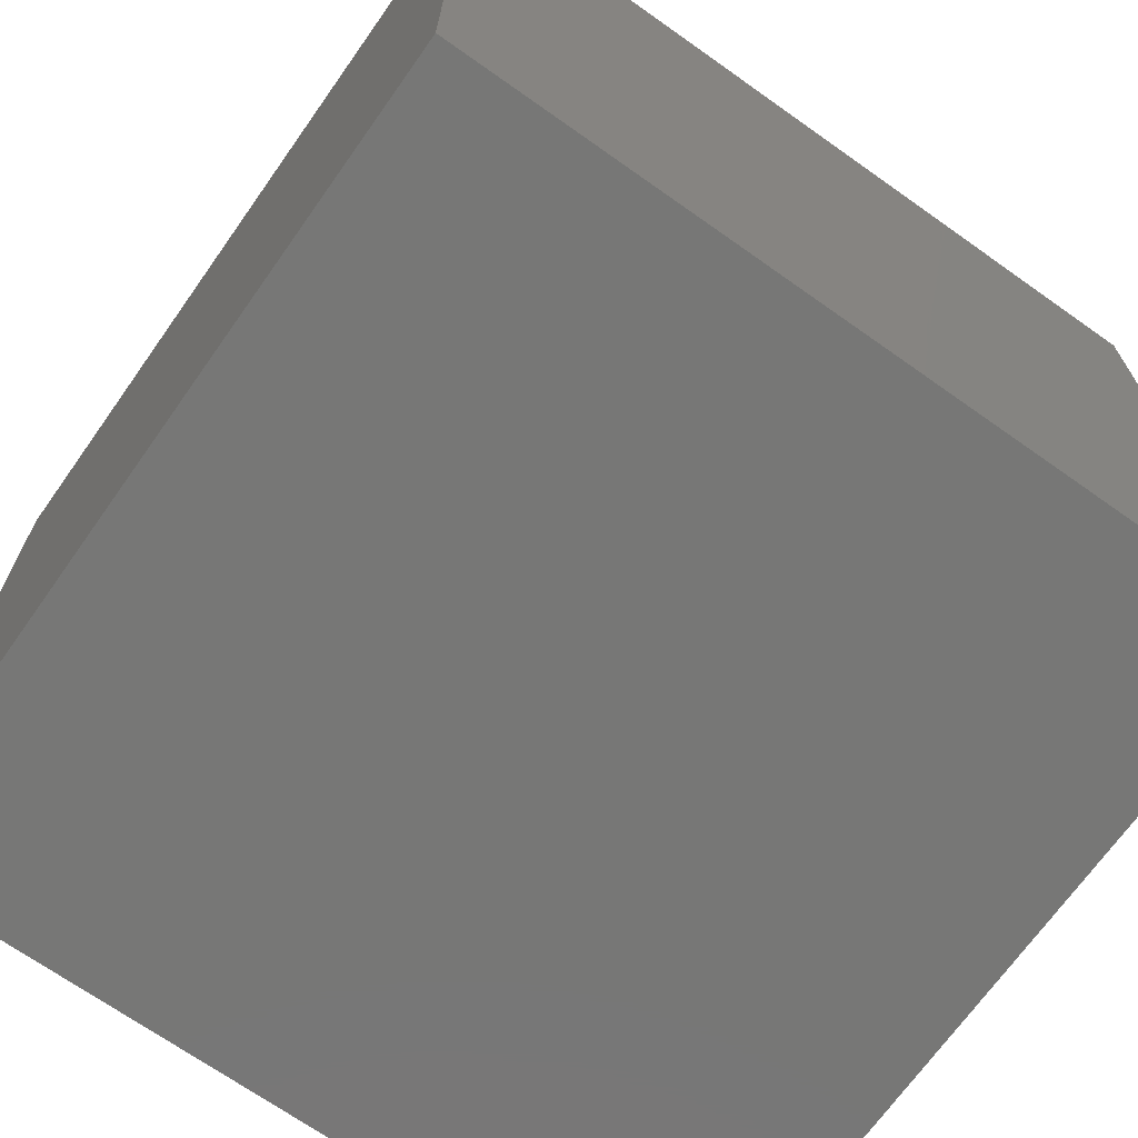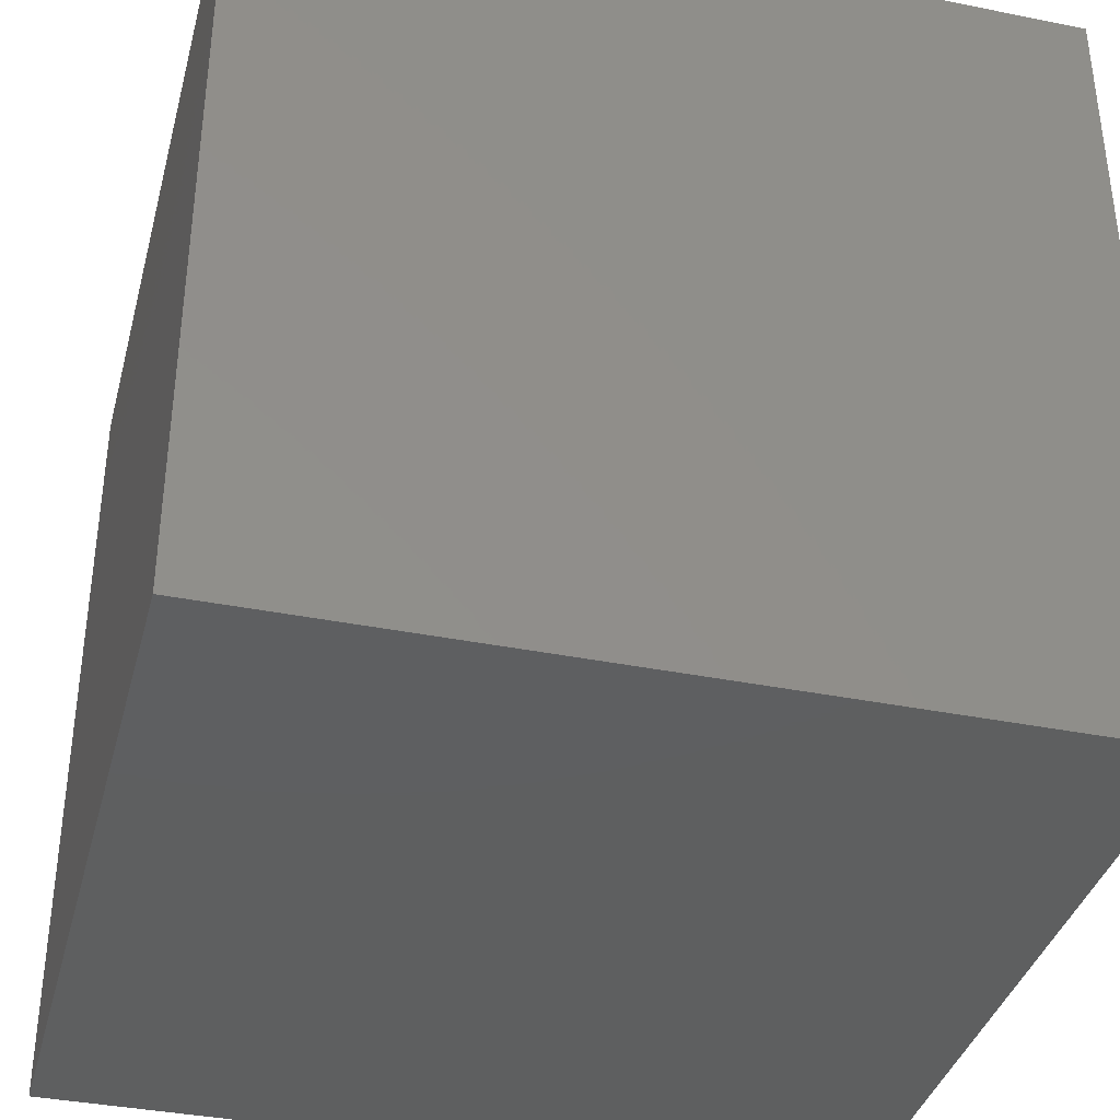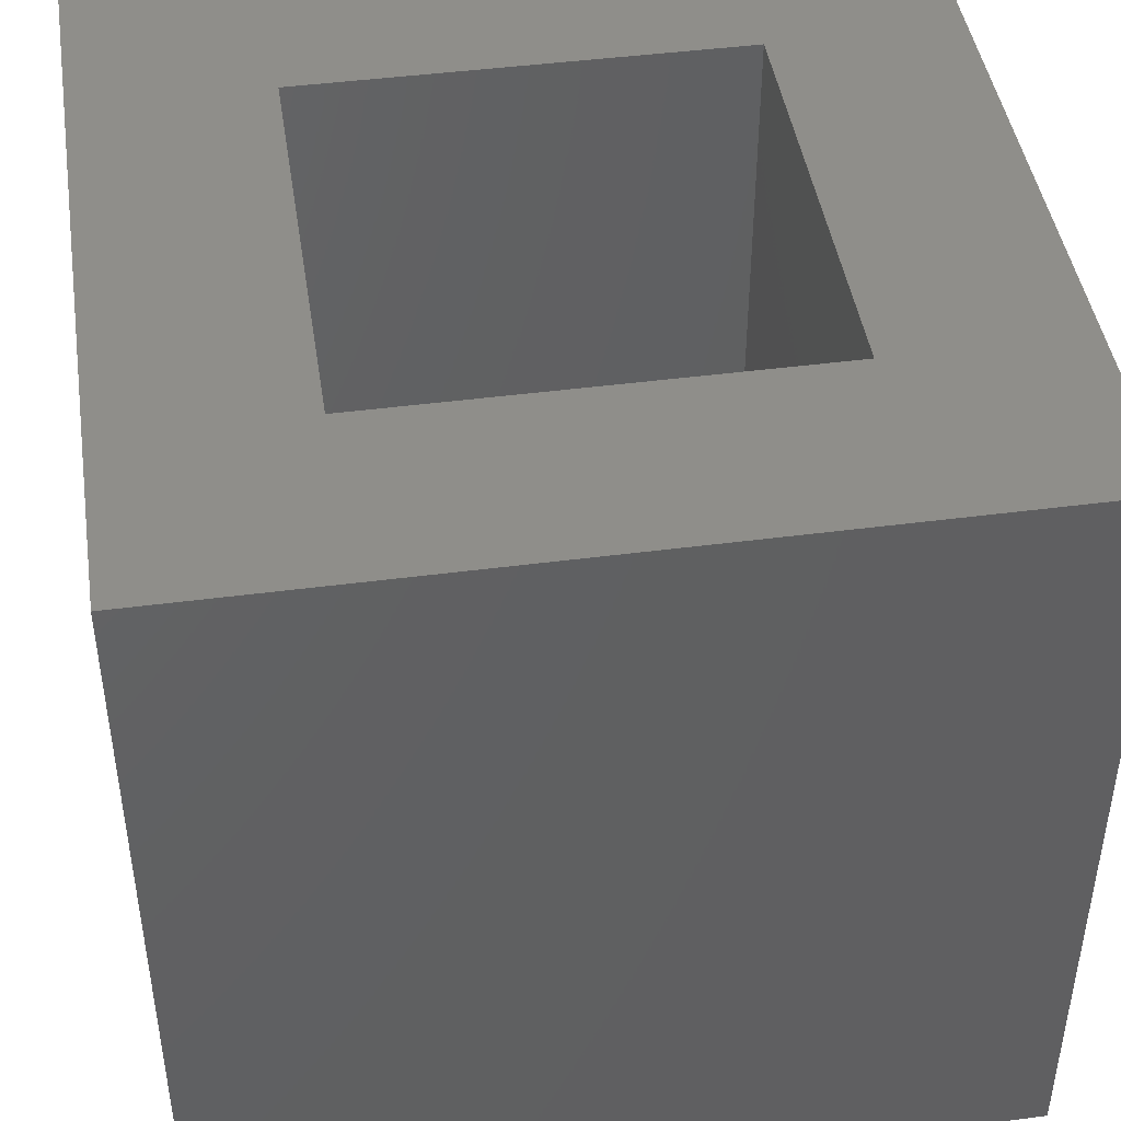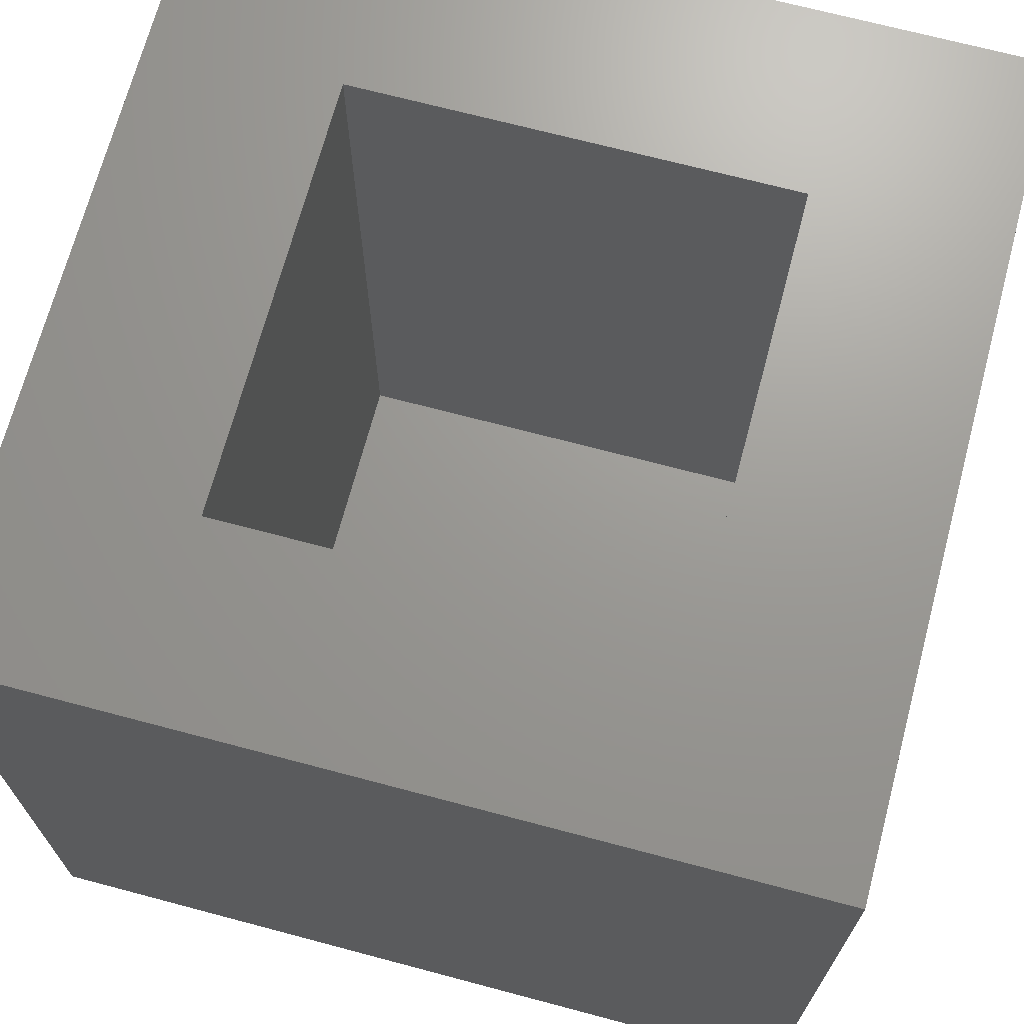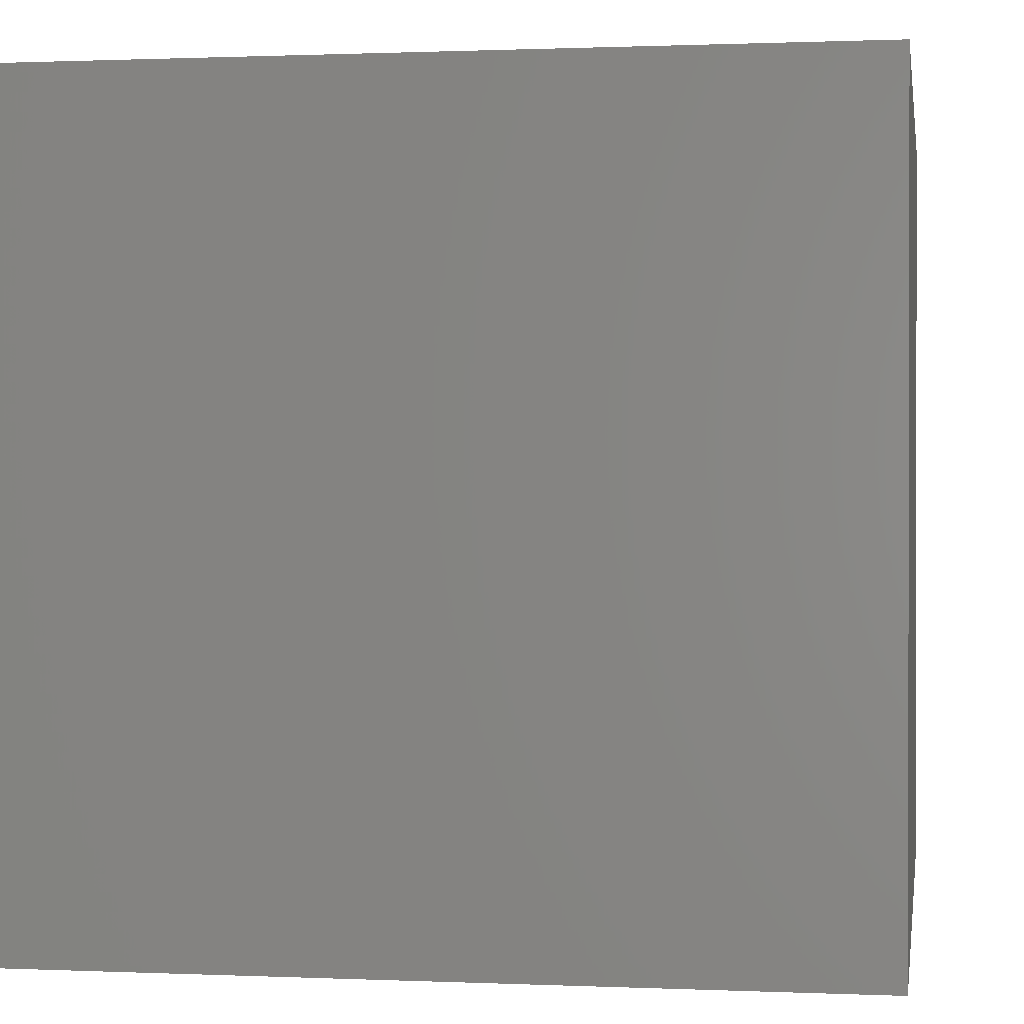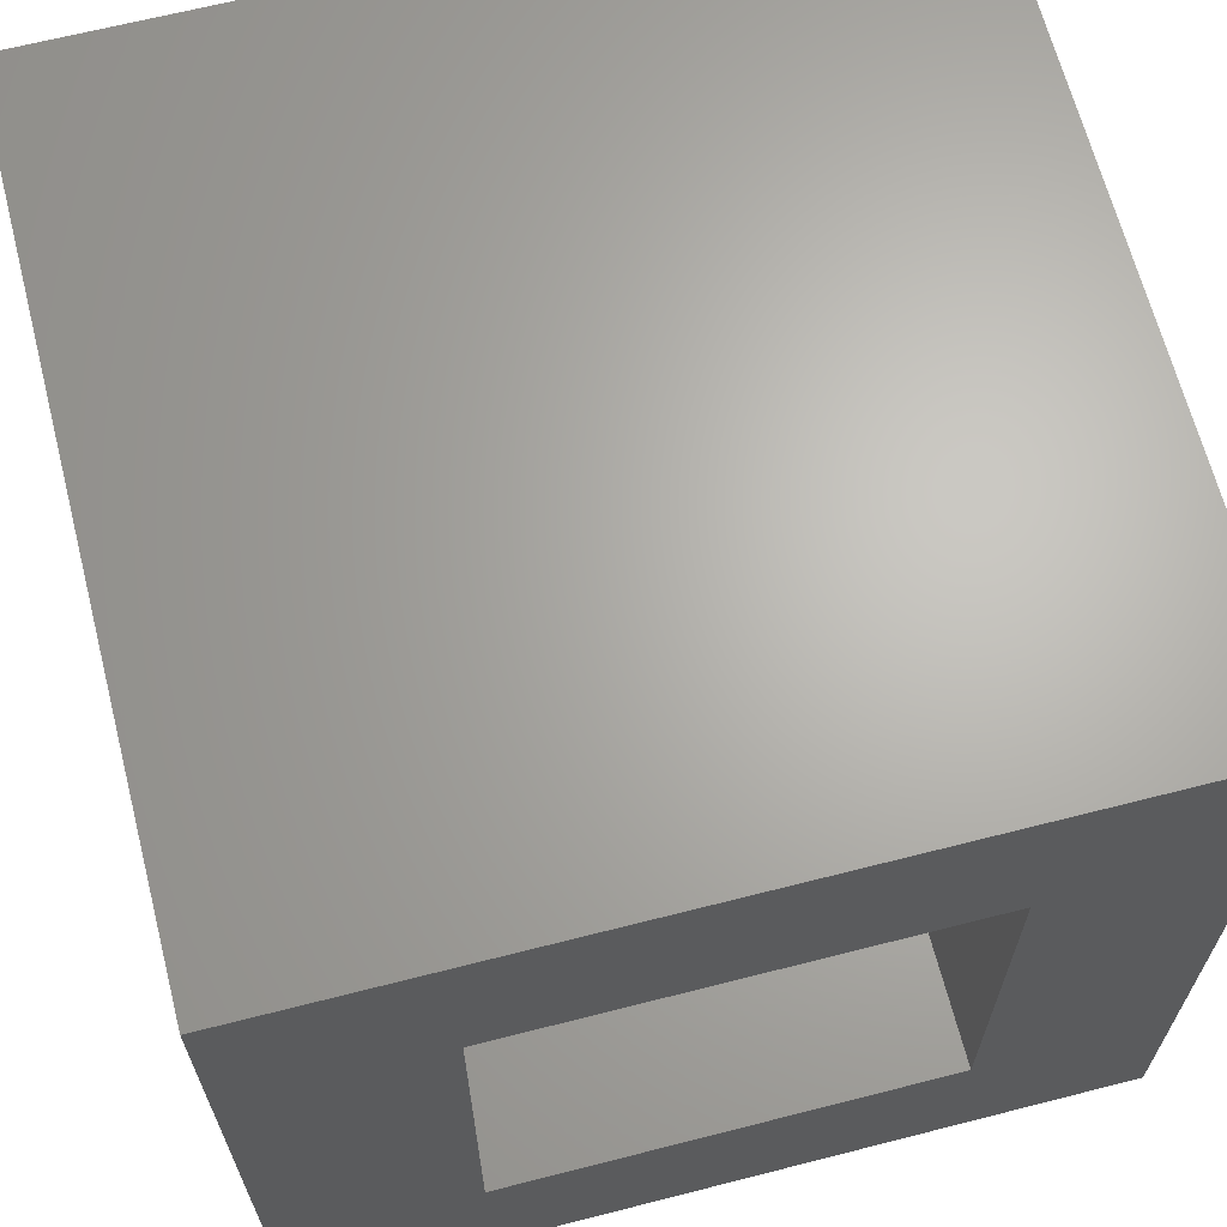
<metadata>
{"format":"stl","ext":"stl","renderer":"f3d","projection":"perspective","resolution":1024,"background":"white","views":[{"elev":-69.6,"azim":-125.3,"up":"+Z"},{"elev":-37.2,"azim":-104.5,"up":"+Y"},{"elev":44.7,"azim":171.3,"up":"+Z"},{"elev":69.6,"azim":-165.1,"up":"+Z"},{"elev":0.7,"azim":9.1,"up":"+Z"},{"elev":65.8,"azim":-14.4,"up":"+Y"}]}
</metadata>
<code>
# stl→obj: 16 verts, 28 faces
v 10 0 10
v 10 10 0
v 10 10 10
v 10 0 0
v 7.687 7.687 10
v 2.313 7.687 10
v 0 10 10
v 2.313 2.313 10
v 7.687 2.313 10
v 0 0 10
v 2.313 7.687 1
v 7.687 2.313 1
v 7.687 7.687 1
v 2.313 2.313 1
v 0 0 0
v 0 10 0
f 1 2 3
f 2 1 4
f 3 5 1
f 3 6 5
f 6 7 8
f 7 6 3
f 9 1 5
f 8 1 9
f 8 10 1
f 10 8 7
f 11 12 13
f 12 11 14
f 15 7 16
f 7 15 10
f 2 7 3
f 7 2 16
f 15 1 10
f 1 15 4
f 8 11 6
f 11 8 14
f 11 5 6
f 5 11 13
f 12 5 13
f 5 12 9
f 12 8 9
f 8 12 14
f 15 2 4
f 2 15 16

</code>
